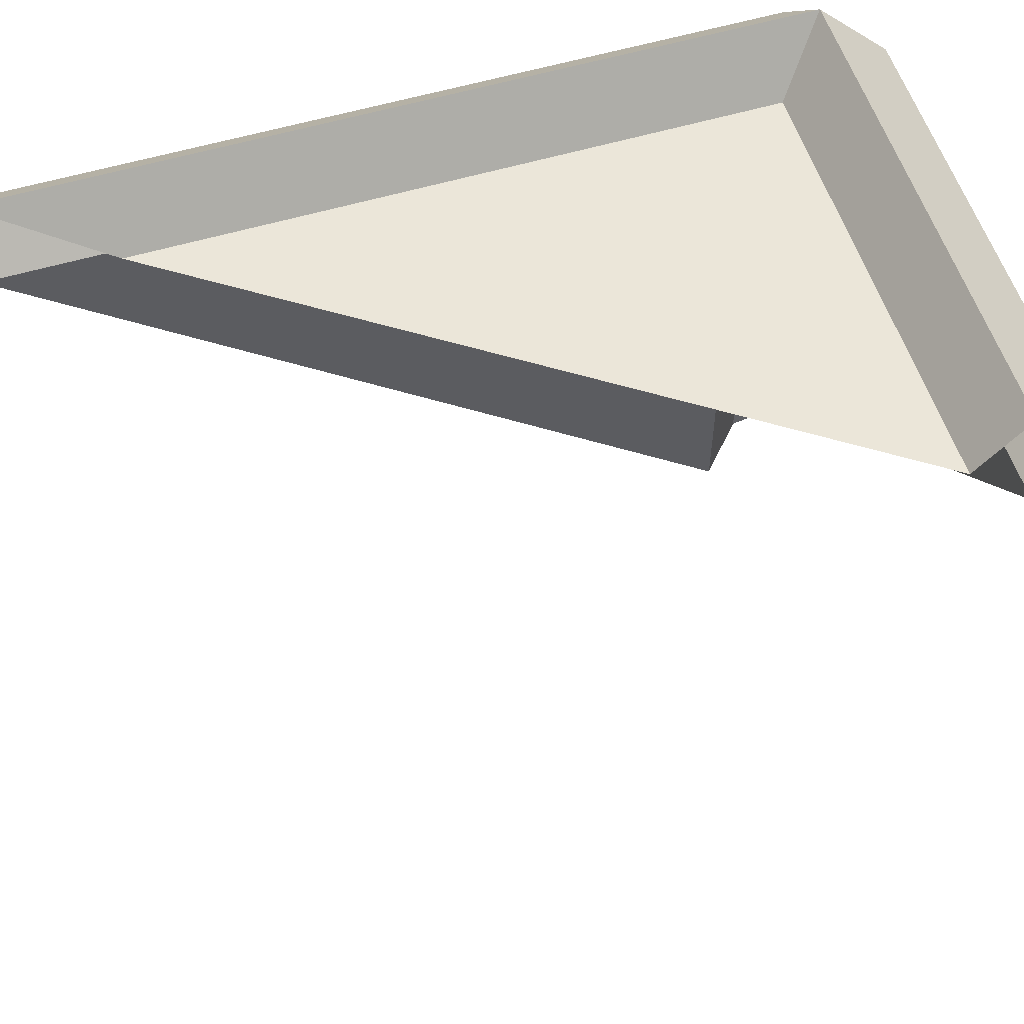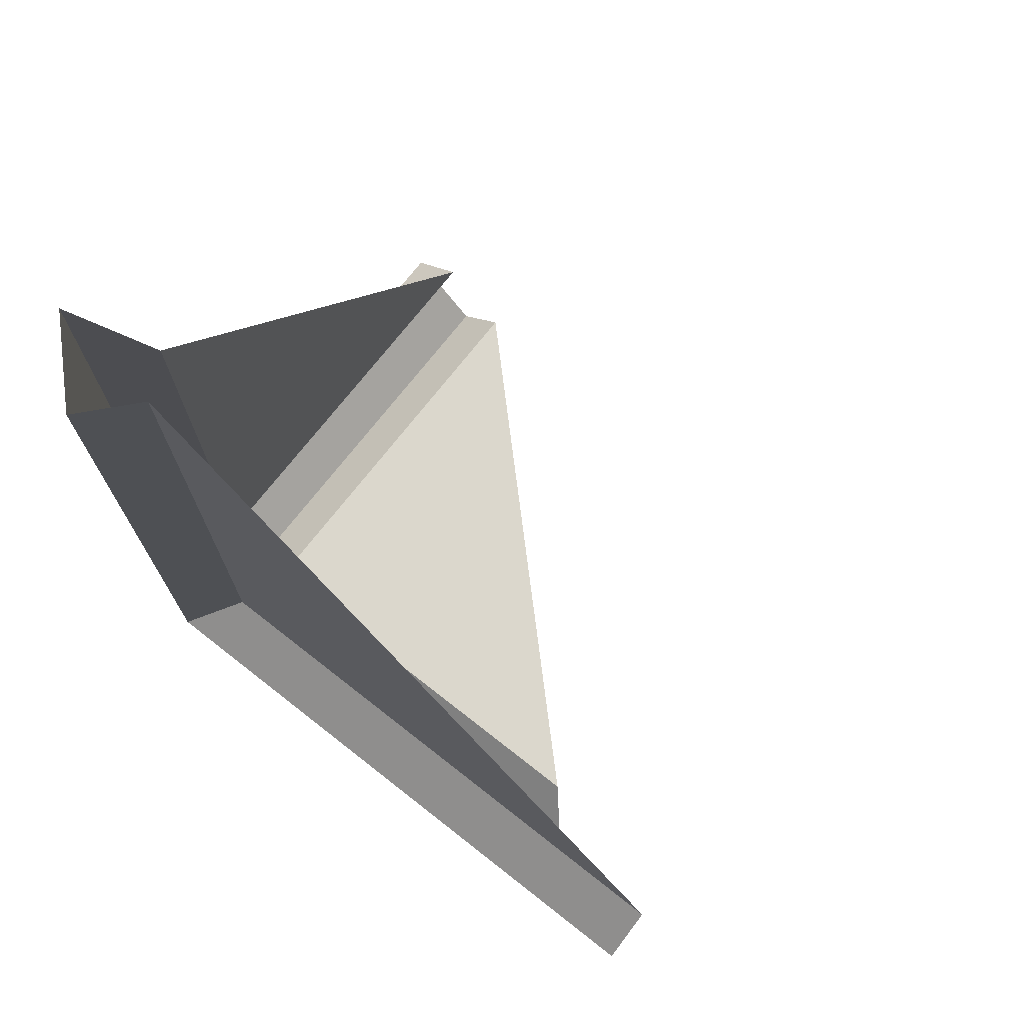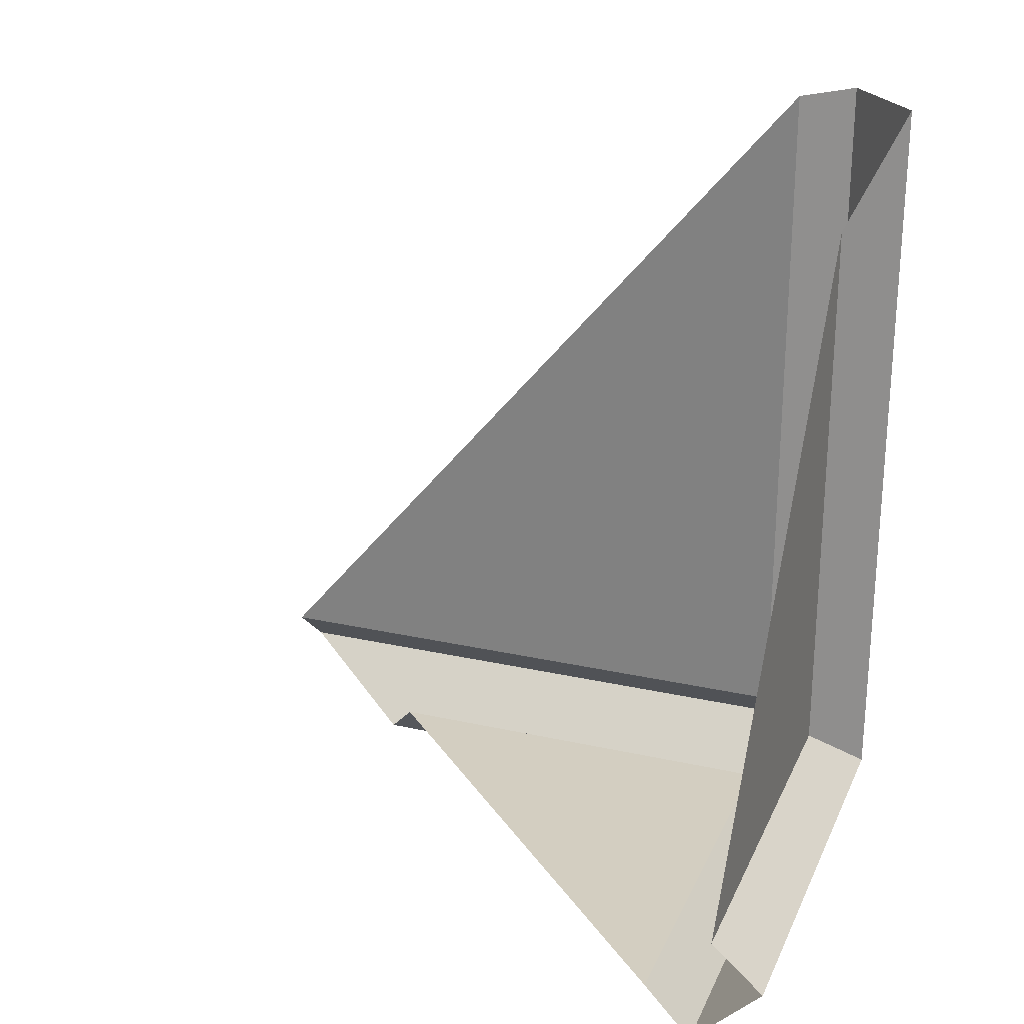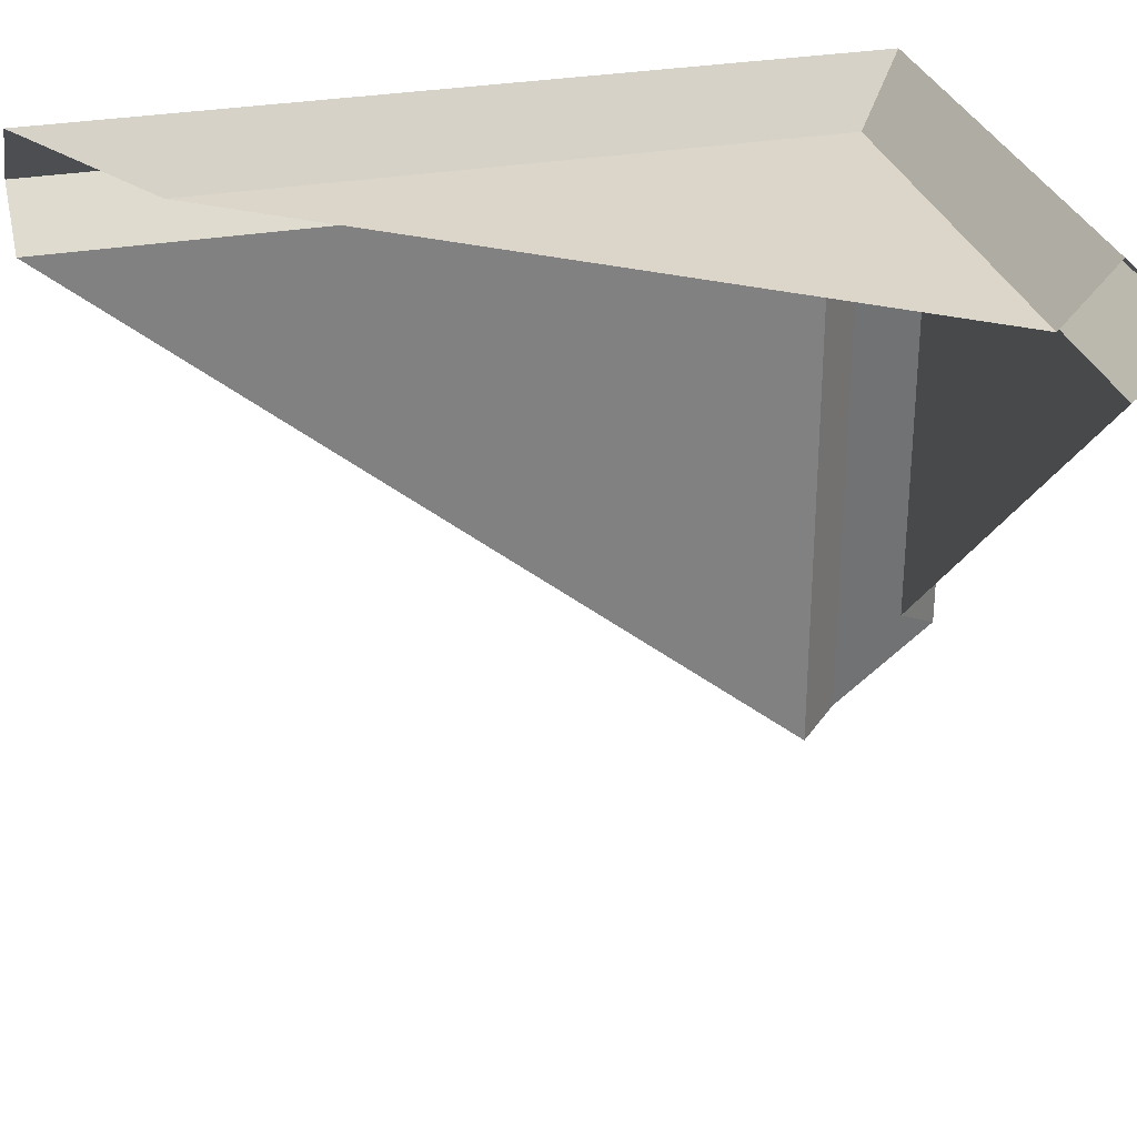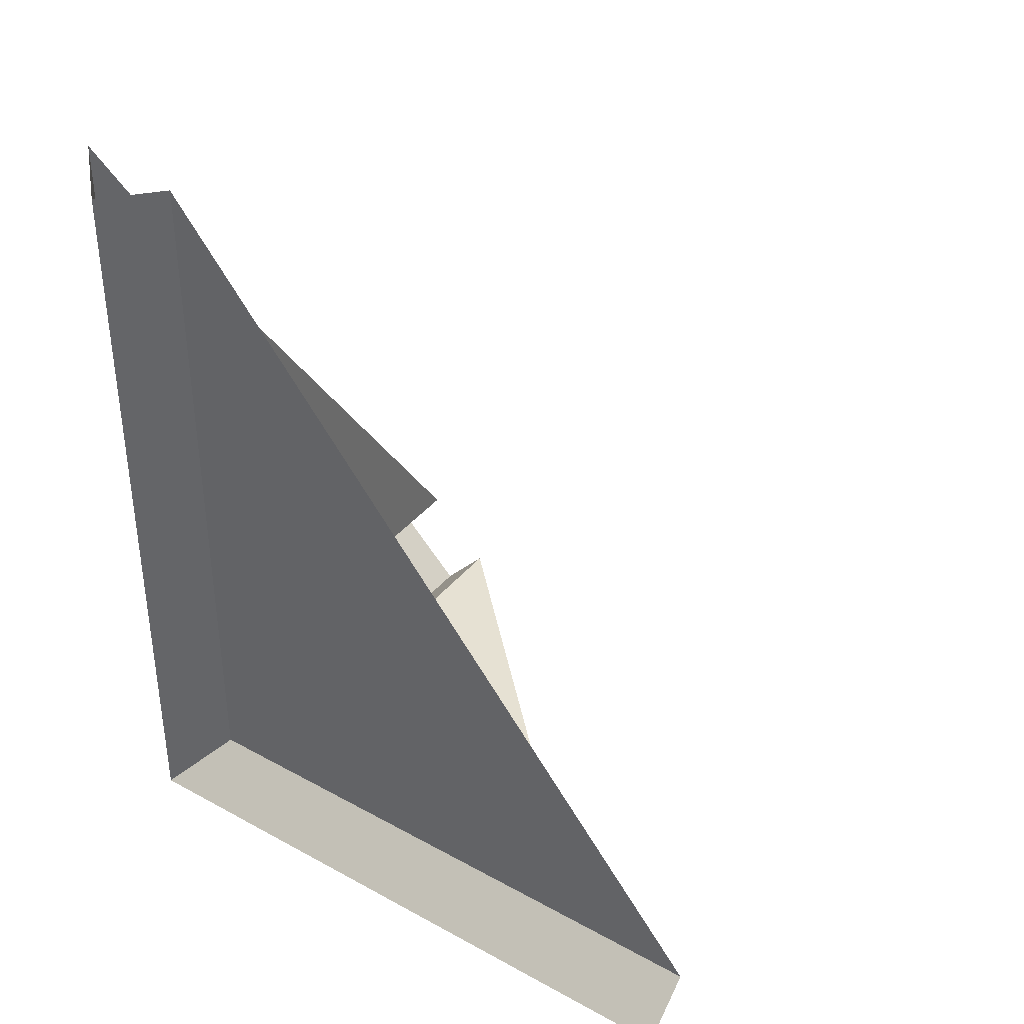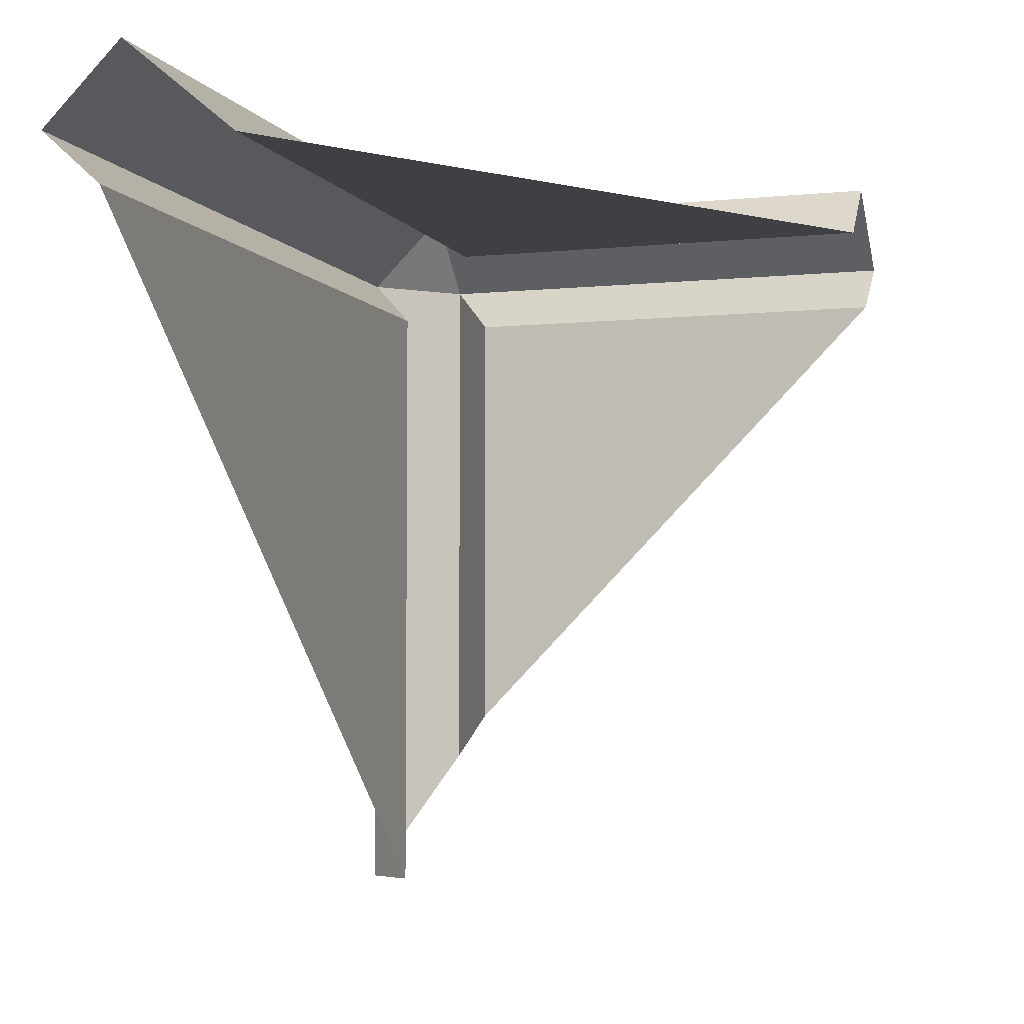
<metadata>
{"format":"obj","ext":"obj","renderer":"f3d","projection":"perspective","resolution":1024,"background":"white","views":[{"elev":56.1,"azim":72.6,"up":"+Y"},{"elev":73.4,"azim":-51.9,"up":"+Z"},{"elev":25.1,"azim":109.9,"up":"+Z"},{"elev":29.7,"azim":75.4,"up":"+Y"},{"elev":38.8,"azim":-55.2,"up":"+Z"},{"elev":-5.1,"azim":18.1,"up":"+Y"}]}
</metadata>
<code>
g default
v -1.489 1.34 -1.34
v -1.34 1.489 -1.34
v -1.34 1.34 -1.489
v -1.239 1.377 -1.239
v -1.239 1.239 -1.377
v -1.377 1.239 -1.239
v -1.239 1.377 0
v -0.3678 1.377 -1.239
v -0.3678 1.489 -1.34
v -0.3678 1.34 -1.489
v -0.3678 1.239 -1.377
v -1.239 0.3572 -1.377
v -1.34 0.268 -1.489
v -1.489 0 -1.34
v -1.377 0 -1.239
v -1.377 1.239 0.2479
v -1.489 1.34 0.2479
v -1.34 1.489 0.2479
g CrateBroken2 CrateBrokenPieces
f 17 18 2 1
f 1 3 13 14
f 3 2 9 10
f 7 8 4
f 5 11 12
f 15 16 6
f 1 2 3
f 8 9 2 4
f 2 18 7 4
f 3 10 11 5
f 12 13 3 5
f 16 17 1 6
f 1 14 15 6

</code>
